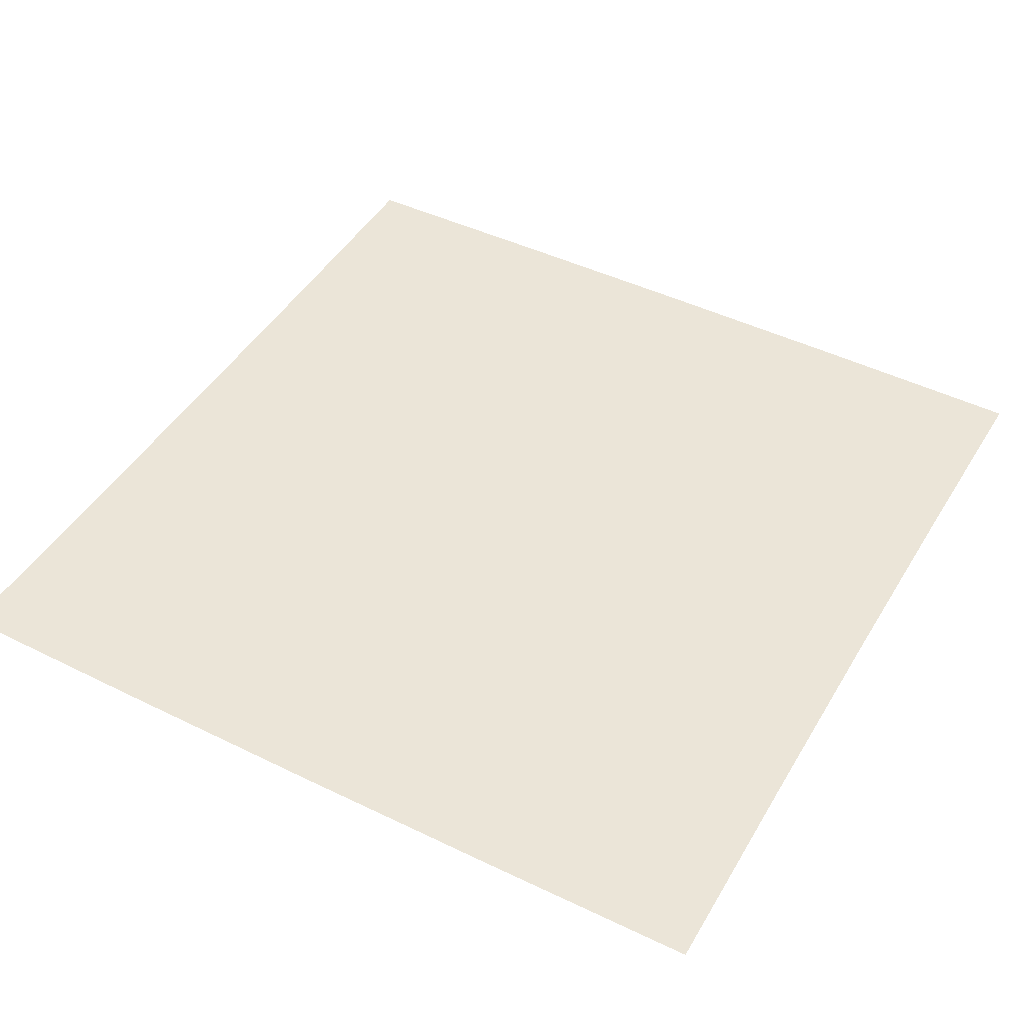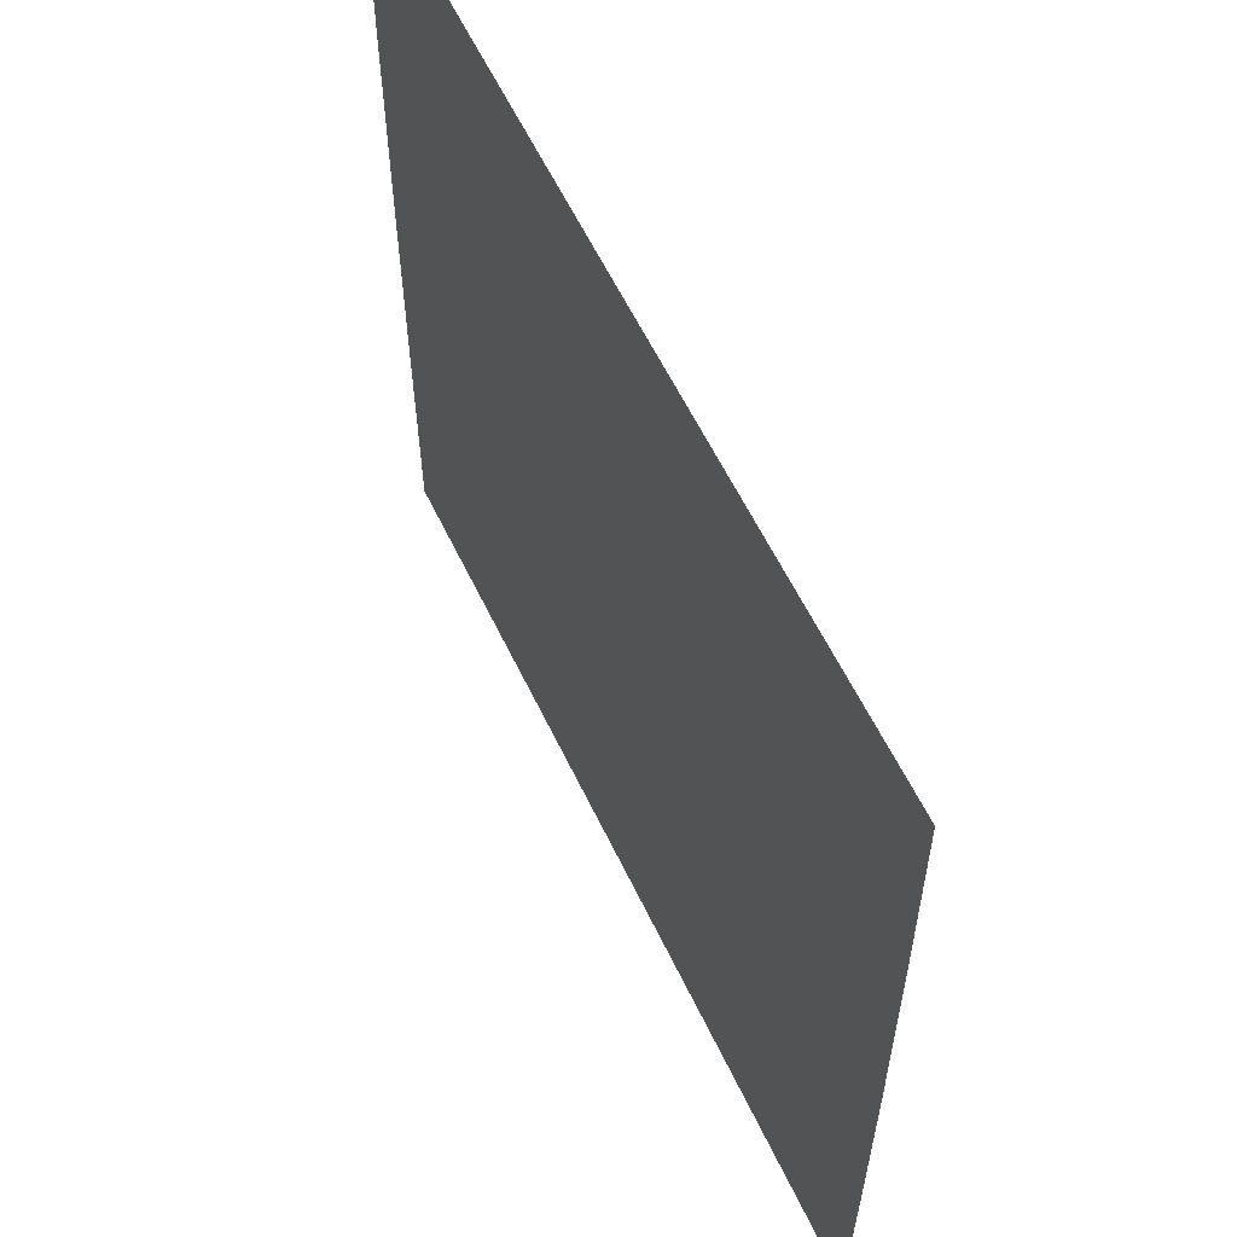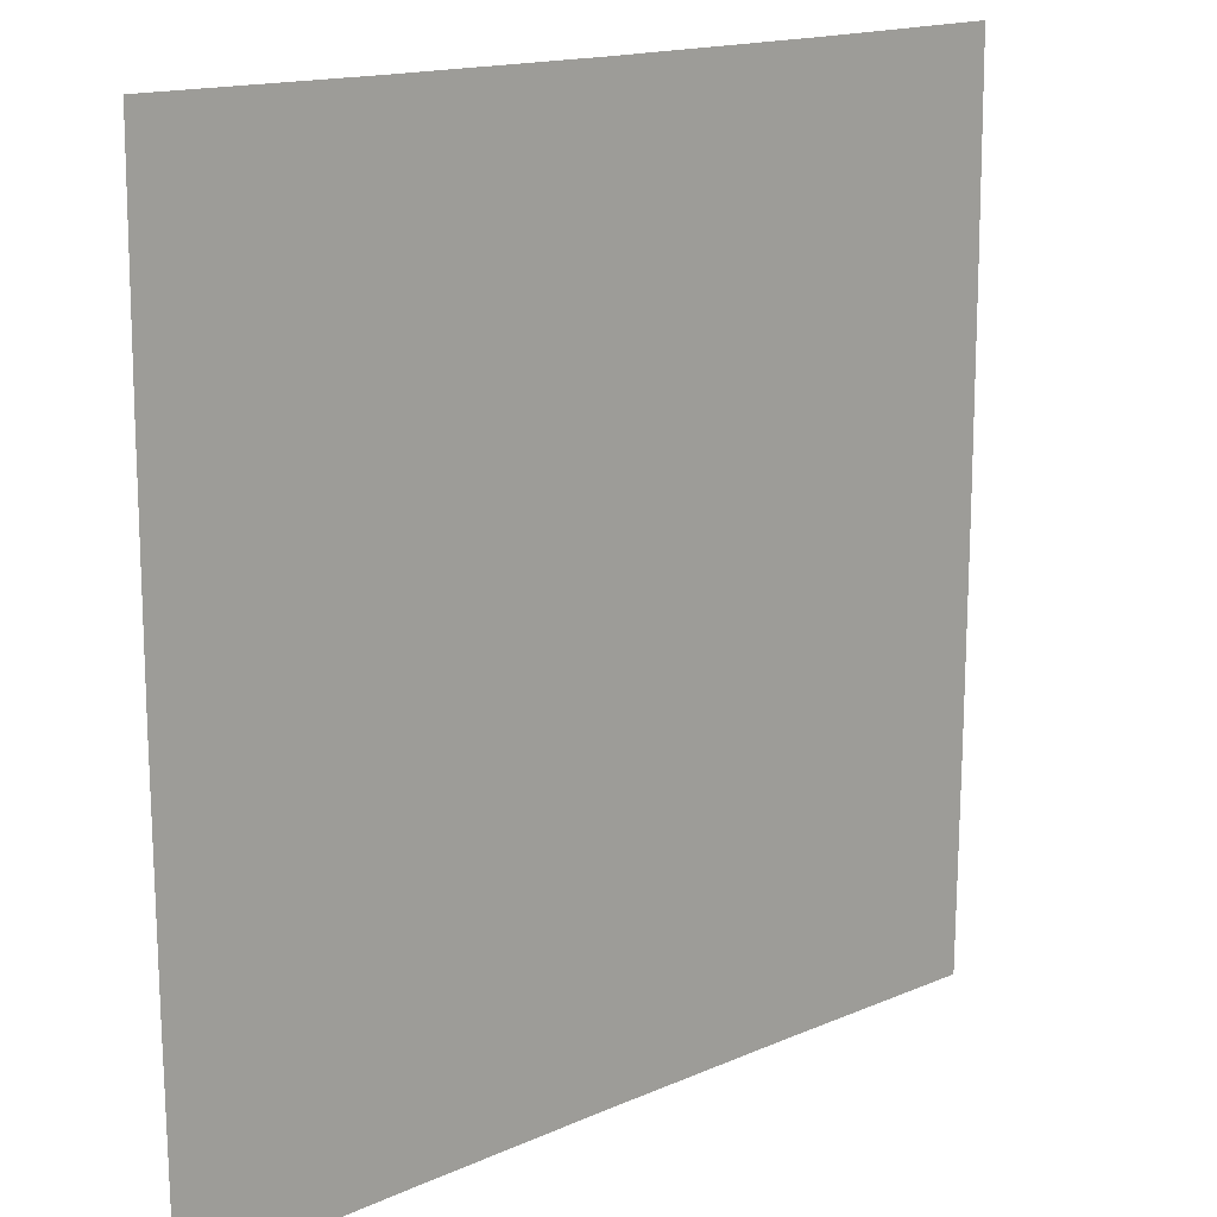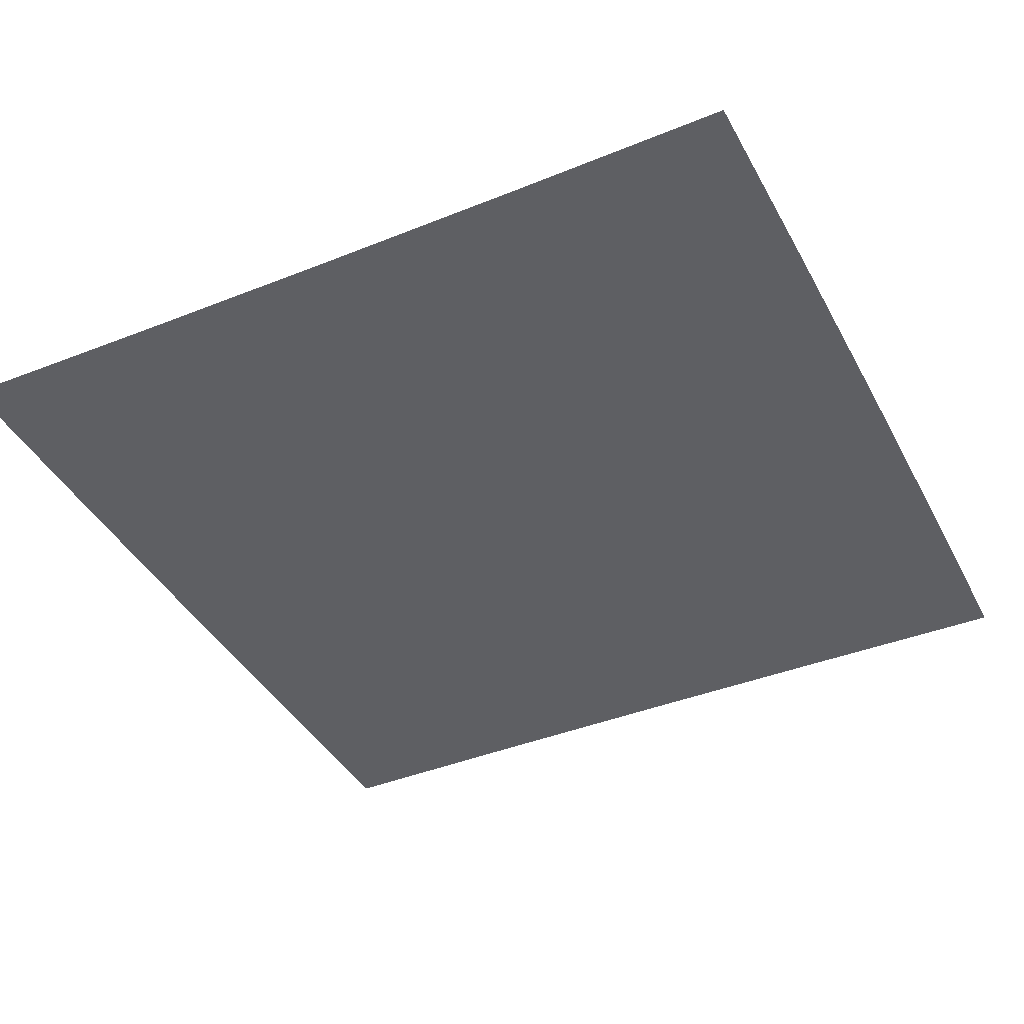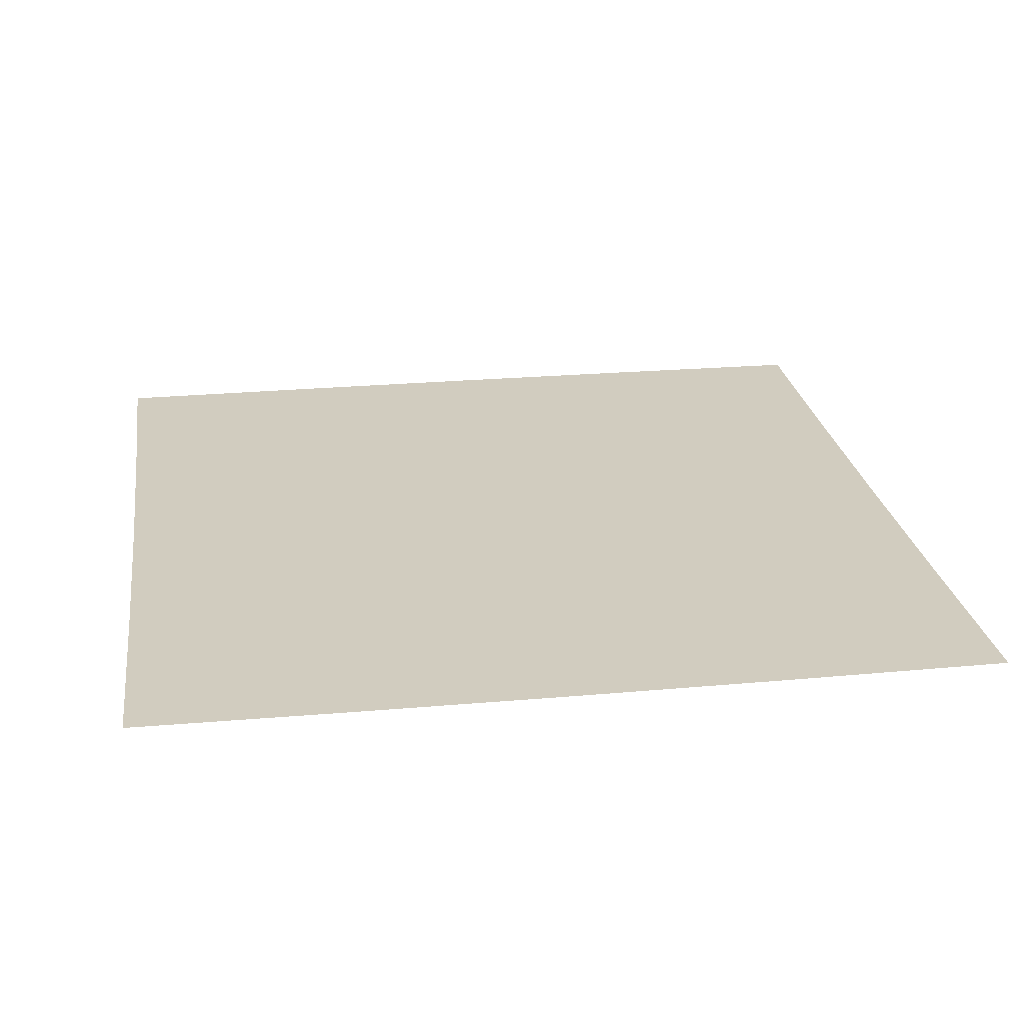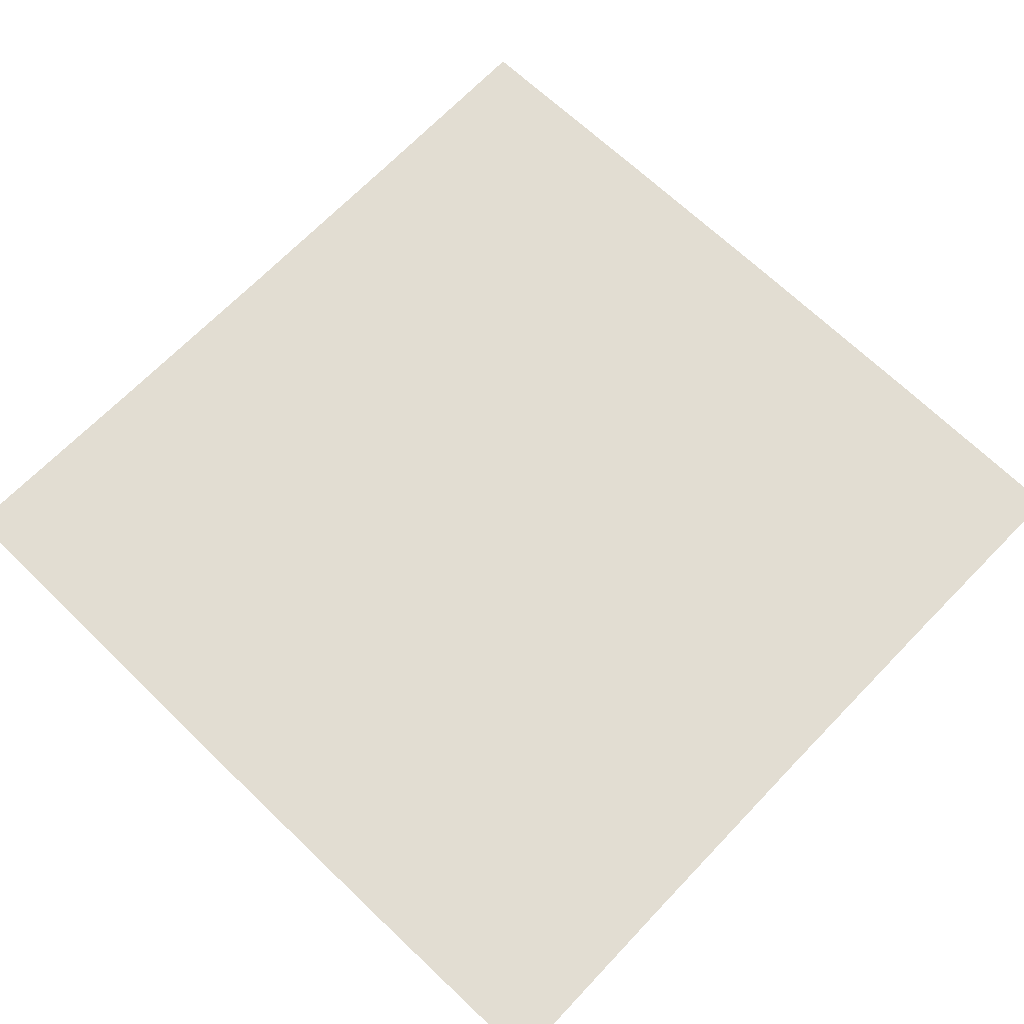
<metadata>
{"format":"obj","ext":"obj","renderer":"f3d","projection":"perspective","resolution":1024,"background":"white","views":[{"elev":45.7,"azim":-60.7,"up":"+Z"},{"elev":60.0,"azim":64.5,"up":"+Y"},{"elev":15.7,"azim":-42.8,"up":"+Y"},{"elev":-40.7,"azim":-153.9,"up":"+Z"},{"elev":24.2,"azim":-98.5,"up":"+Z"},{"elev":68.3,"azim":-46.1,"up":"+Z"}]}
</metadata>
<code>
v -0.5003 -0.4996 0
v -0.5026 -0.2497 0
v -0.5035 0 0
v -0.5026 0.2497 0
v -0.5003 0.4996 0
v -0.2502 -0.4973 0
v -0.2517 -0.2483 0
v -0.2522 0 0
v -0.2517 0.2483 0
v -0.2502 0.4973 0
v -0 -0.4965 0
v -0 -0.2477 0
v -0 0 0
v -0 0.2477 0
v -0 0.4965 0
v 0.2502 -0.4973 0
v 0.2517 -0.2483 0
v 0.2522 0 0
v 0.2517 0.2483 0
v 0.2502 0.4973 0
v 0.5003 -0.4996 0
v 0.5026 -0.2497 0
v 0.5035 0 0
v 0.5026 0.2497 0
v 0.5003 0.4996 0
f 1 6 7
f 1 7 2
f 2 7 8
f 2 8 3
f 3 8 9
f 3 9 4
f 4 9 10
f 4 10 5
f 6 11 12
f 6 12 7
f 7 12 13
f 7 13 8
f 8 13 14
f 8 14 9
f 9 14 15
f 9 15 10
f 11 16 17
f 11 17 12
f 12 17 18
f 12 18 13
f 13 18 19
f 13 19 14
f 14 19 20
f 14 20 15
f 16 21 22
f 16 22 17
f 17 22 23
f 17 23 18
f 18 23 24
f 18 24 19
f 19 24 25
f 19 25 20

</code>
